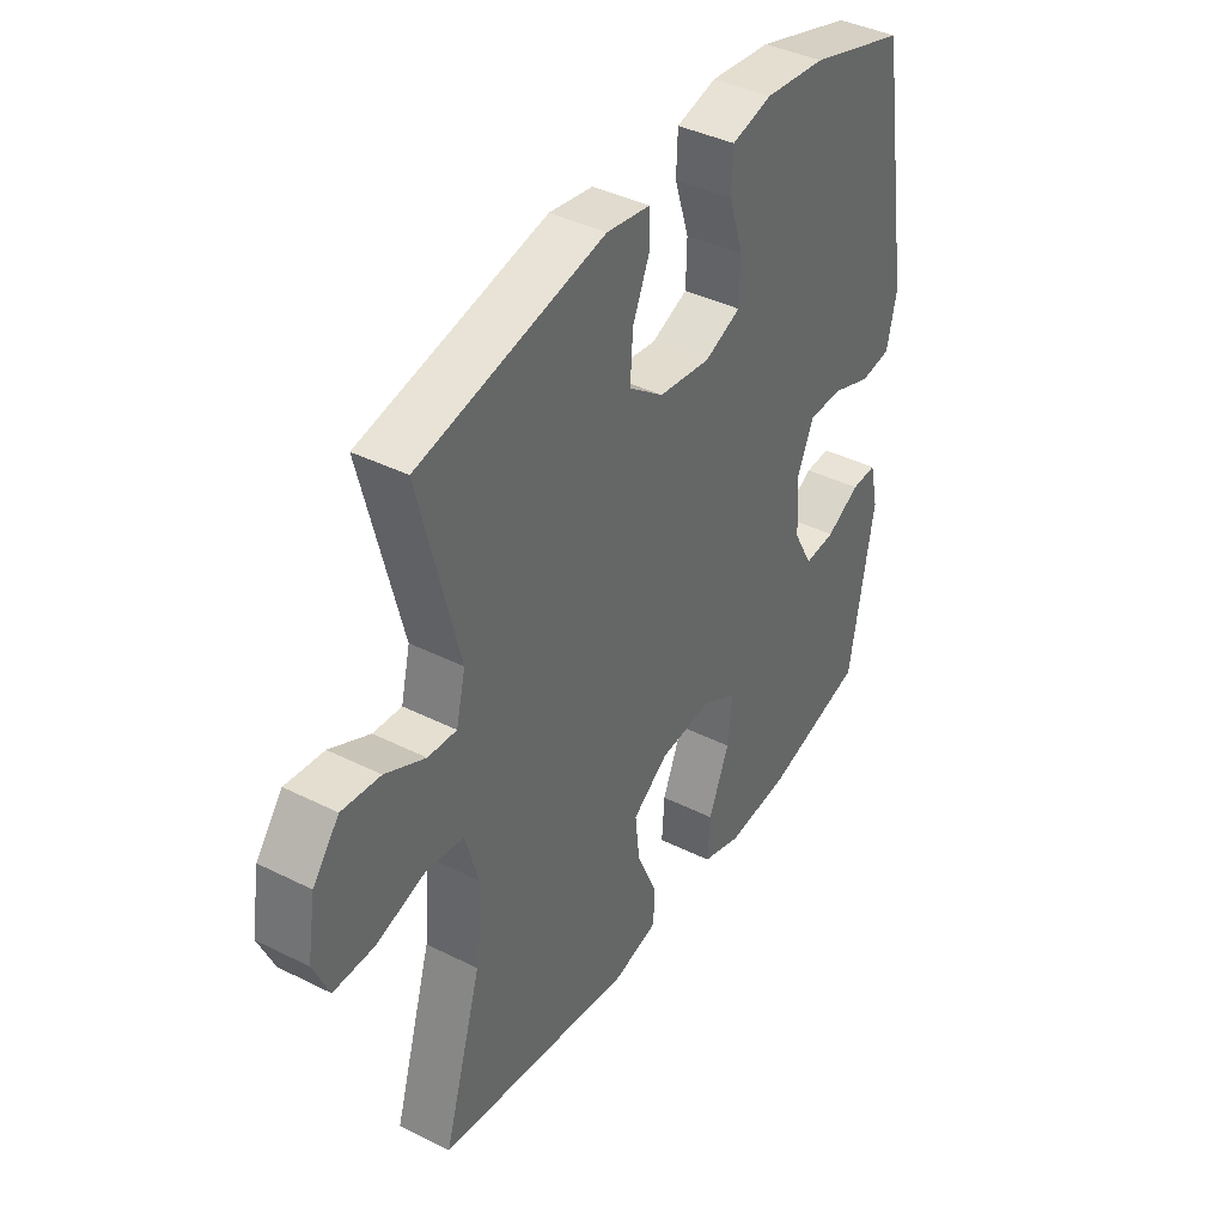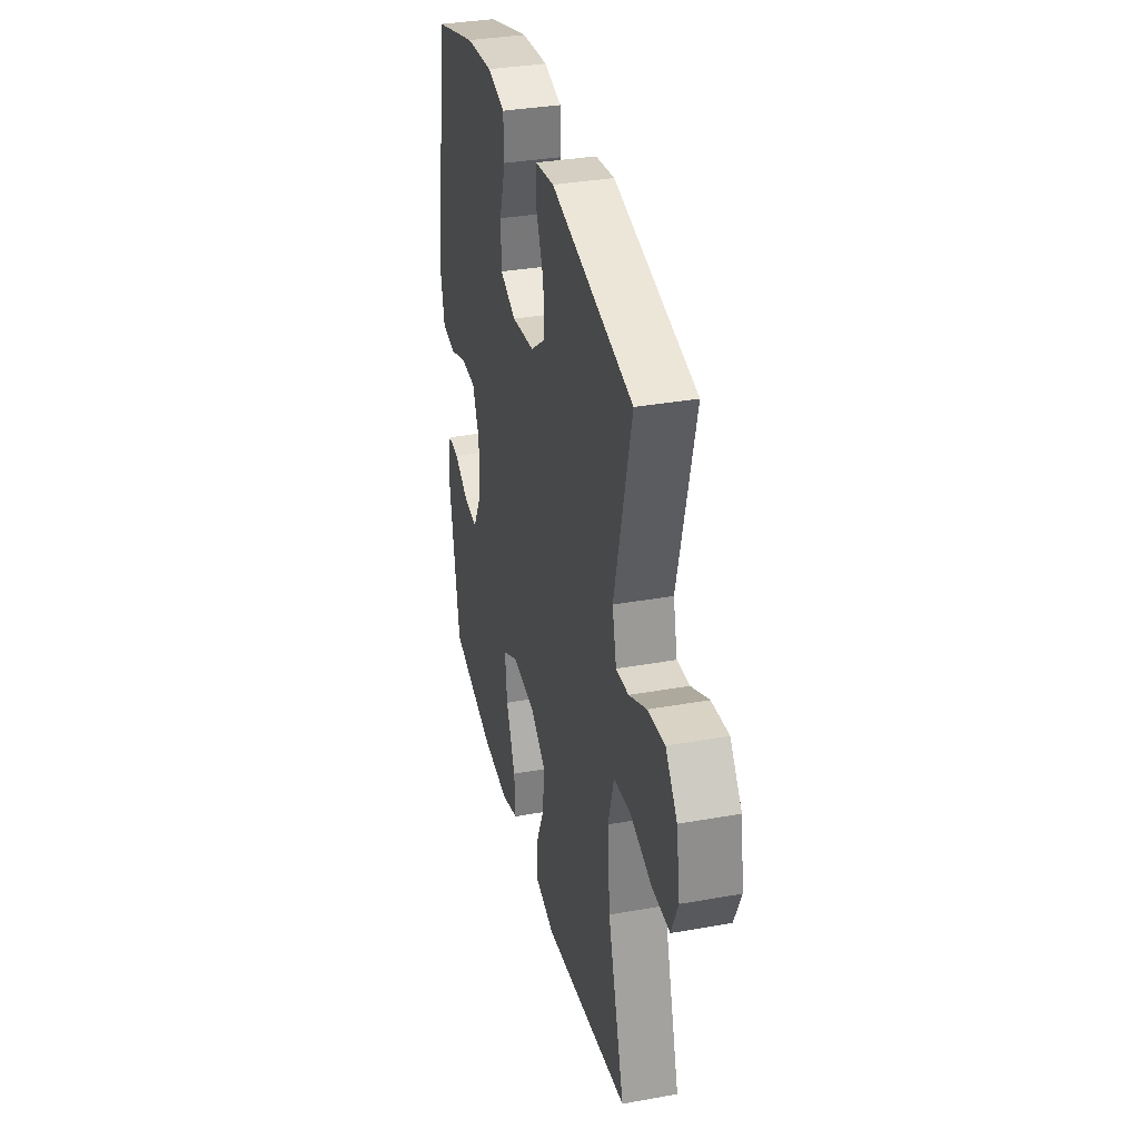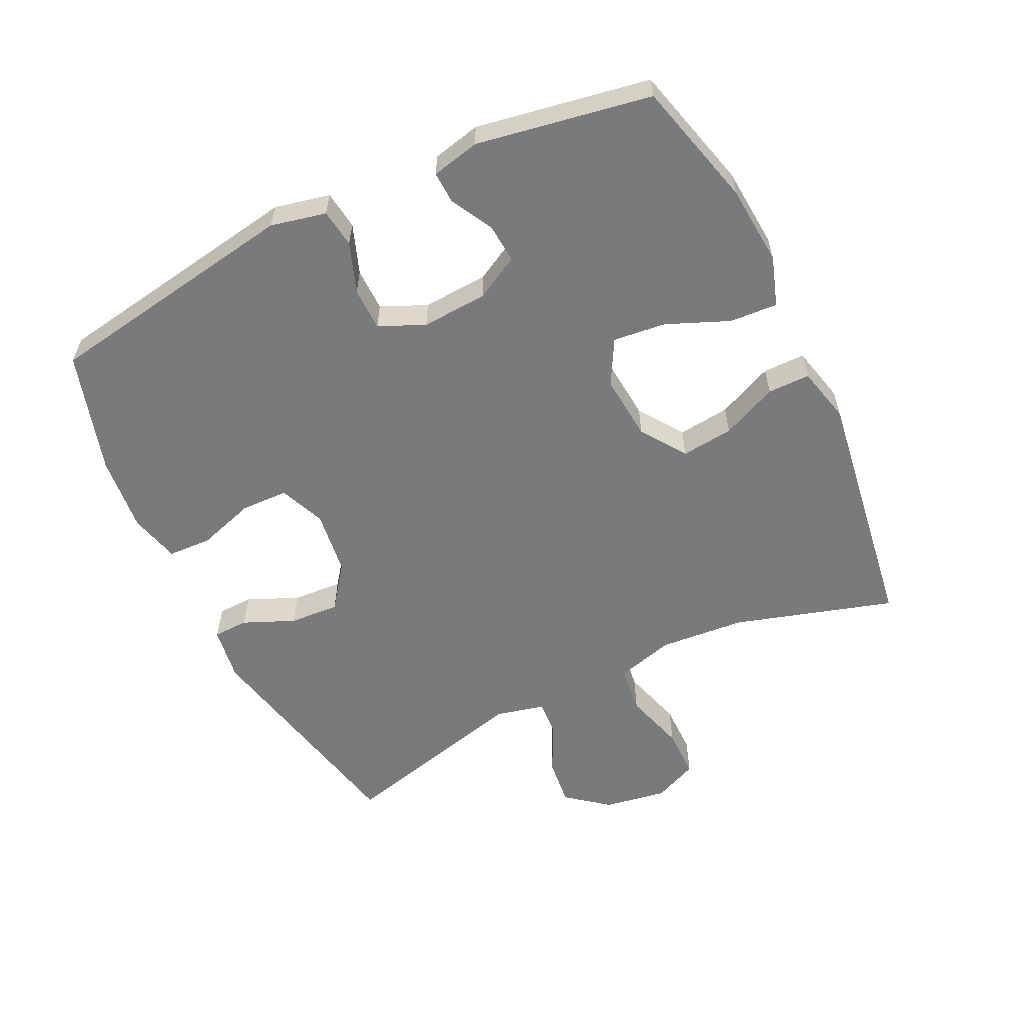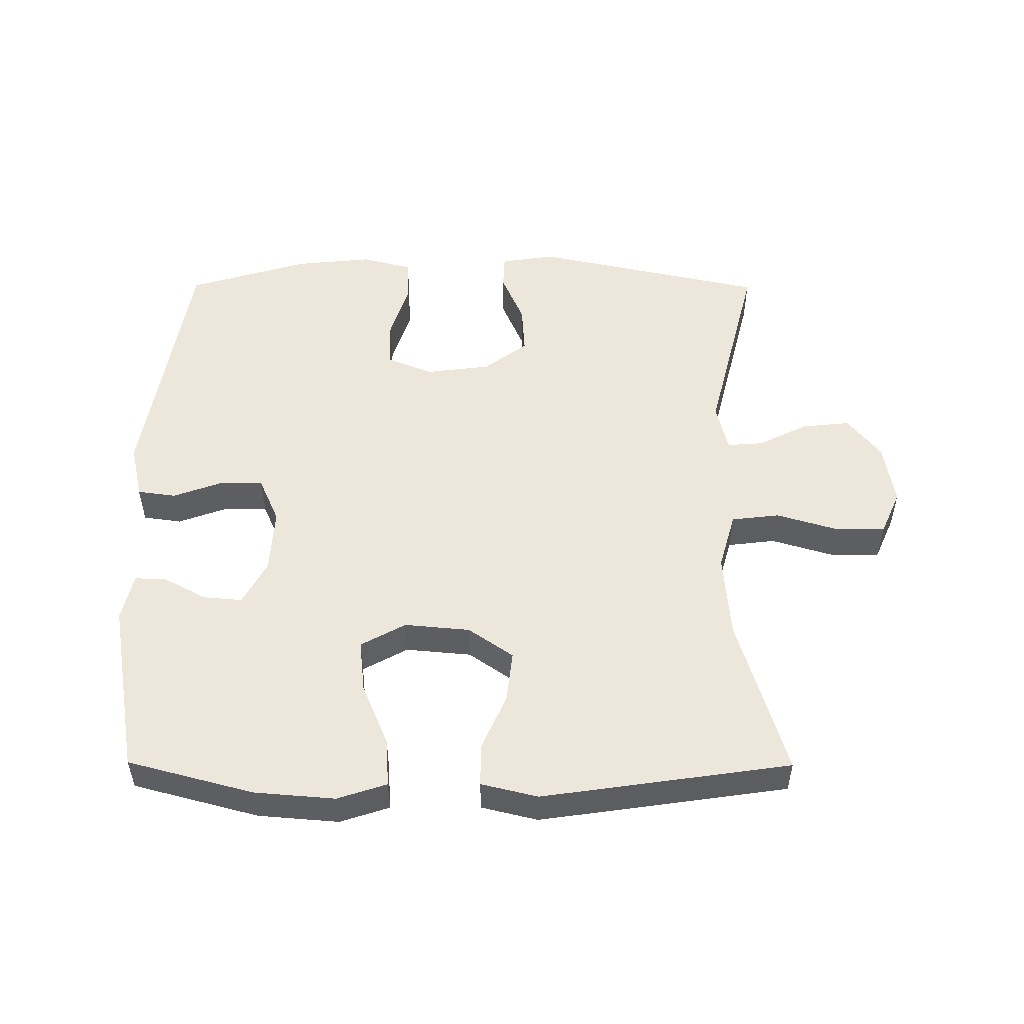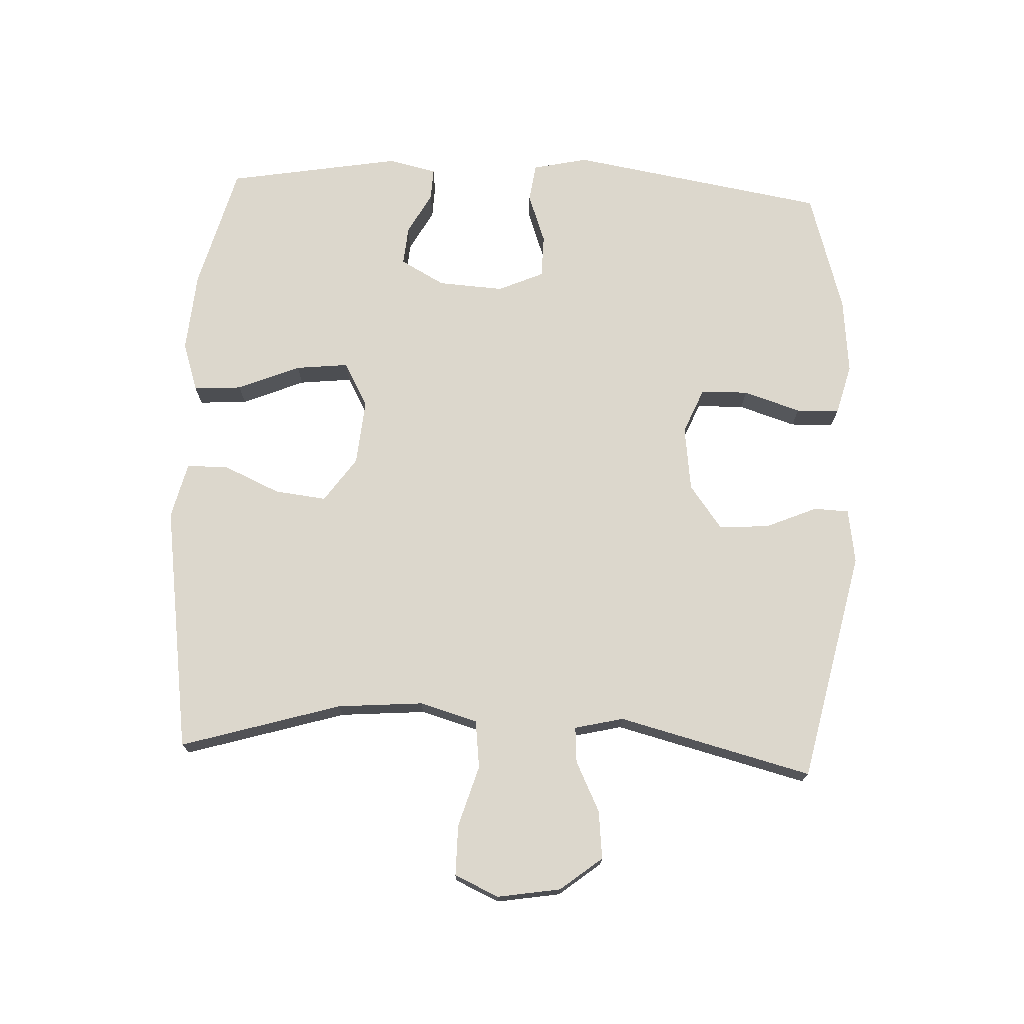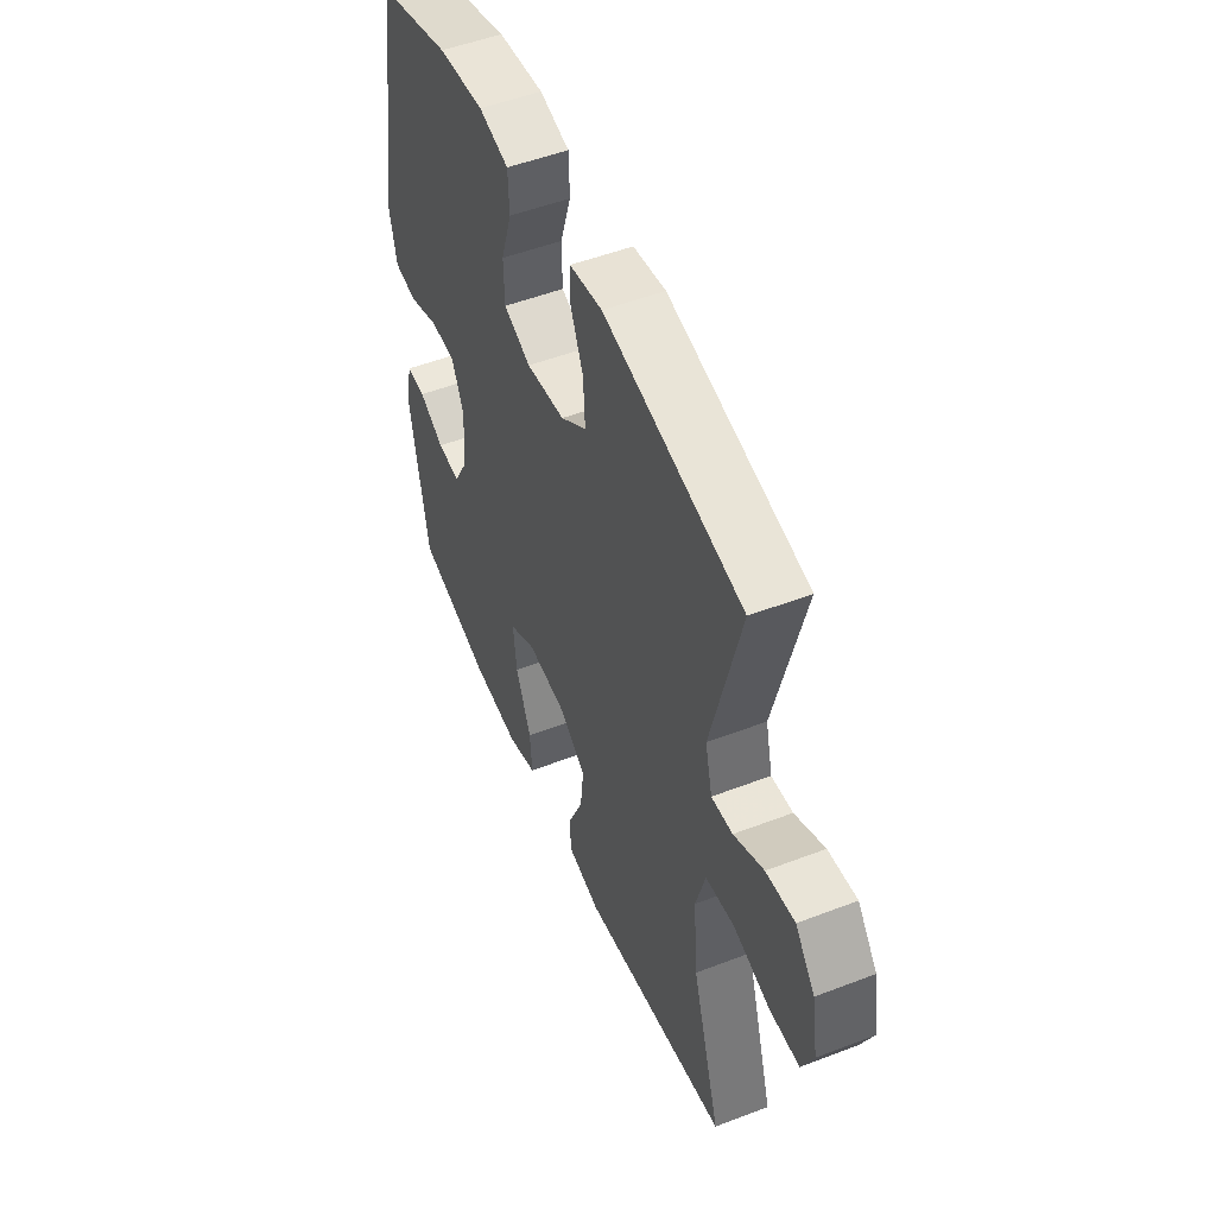
<metadata>
{"format":"obj","ext":"obj","renderer":"f3d","projection":"perspective","resolution":1024,"background":"white","views":[{"elev":40.2,"azim":-58.4,"up":"+Z"},{"elev":34.7,"azim":-103.5,"up":"+Z"},{"elev":-58.0,"azim":115.8,"up":"+Y"},{"elev":52.0,"azim":-179.7,"up":"+Y"},{"elev":72.9,"azim":-87.3,"up":"+Y"},{"elev":51.2,"azim":-112.7,"up":"+Z"}]}
</metadata>
<code>
v -0.5 0.07 -0.5
v -0.426 0.07 -0.254
v -0.415 0.07 -0.122
v -0.44 0.07 -0.033
v -0.514 0.07 -0.024
v -0.608 0.07 -0.052
v -0.686 0.07 -0.052
v -0.716 0.07 0.016
v -0.7 0.07 0.113
v -0.649 0.07 0.177
v -0.575 0.07 0.169
v -0.498 0.07 0.131
v -0.443 0.07 0.127
v -0.425 0.07 0.202
v -0.5 0.07 0.5
v -0.143 0.07 0.577
v -0.059 0.07 0.564
v -0.057 0.07 0.51
v -0.091 0.07 0.431
v -0.096 0.07 0.354
v -0.029 0.07 0.304
v 0.071 0.07 0.291
v 0.141 0.07 0.32
v 0.143 0.07 0.393
v 0.115 0.07 0.481
v 0.118 0.07 0.548
v 0.195 0.07 0.568
v 0.313 0.07 0.556
v 0.5 0.07 0.5
v 0.565 0.07 0.105
v 0.546 0.07 0.02
v 0.487 0.07 0.012
v 0.41 0.07 0.04
v 0.344 0.07 0.039
v 0.313 0.07 -0.031
v 0.319 0.07 -0.132
v 0.356 0.07 -0.2
v 0.416 0.07 -0.195
v 0.481 0.07 -0.16
v 0.53 0.07 -0.158
v 0.547 0.07 -0.232
v 0.5 0.07 -0.5
v 0.307 0.07 -0.551
v 0.183 0.07 -0.561
v 0.107 0.07 -0.536
v 0.112 0.07 -0.462
v 0.152 0.07 -0.366
v 0.161 0.07 -0.285
v 0.092 0.07 -0.247
v -0.009 0.07 -0.256
v -0.078 0.07 -0.304
v -0.069 0.07 -0.384
v -0.031 0.07 -0.47
v -0.031 0.07 -0.535
v -0.118 0.07 -0.556
v -0.5 0 -0.5
v -0.426 0 -0.254
v -0.415 0 -0.122
v -0.44 0 -0.033
v -0.514 0 -0.024
v -0.608 0 -0.052
v -0.686 0 -0.052
v -0.716 0 0.016
v -0.7 0 0.113
v -0.649 0 0.177
v -0.575 0 0.169
v -0.498 0 0.131
v -0.443 0 0.127
v -0.425 0 0.202
v -0.5 0 0.5
v -0.143 0 0.577
v -0.059 0 0.564
v -0.057 0 0.51
v -0.091 0 0.431
v -0.096 0 0.354
v -0.029 0 0.304
v 0.071 0 0.291
v 0.141 0 0.32
v 0.143 0 0.393
v 0.115 0 0.481
v 0.118 0 0.548
v 0.195 0 0.568
v 0.313 0 0.556
v 0.5 0 0.5
v 0.565 0 0.105
v 0.546 0 0.02
v 0.487 0 0.012
v 0.41 0 0.04
v 0.344 0 0.039
v 0.313 0 -0.031
v 0.319 0 -0.132
v 0.356 0 -0.2
v 0.416 0 -0.195
v 0.481 0 -0.16
v 0.53 0 -0.158
v 0.547 0 -0.232
v 0.5 0 -0.5
v 0.307 0 -0.551
v 0.183 0 -0.561
v 0.107 0 -0.536
v 0.112 0 -0.462
v 0.152 0 -0.366
v 0.161 0 -0.285
v 0.092 0 -0.247
v -0.009 0 -0.256
v -0.078 0 -0.304
v -0.069 0 -0.384
v -0.031 0 -0.47
v -0.031 0 -0.535
v -0.118 0 -0.556
f 55 1 2
f 54 55 2
f 53 54 2
f 52 53 2
f 51 52 2 3
f 50 51 3 4
f 49 50 4
f 45 46 47
f 44 45 47
f 43 44 47
f 42 43 47
f 41 42 47
f 40 41 47
f 39 40 47
f 38 39 47
f 37 38 47 48
f 36 37 48 49
f 31 32 33
f 30 31 33
f 29 30 33
f 28 29 33
f 27 28 33
f 26 27 33
f 25 26 33
f 24 25 33
f 23 24 33 34
f 22 23 34 35
f 17 18 19
f 16 17 19
f 15 16 19
f 14 15 19
f 13 14 19 20
f 10 11 12
f 9 10 12
f 8 9 12
f 7 8 12
f 6 7 12
f 5 6 12
f 4 5 12 13
f 49 4 13
f 36 49 13
f 35 36 13
f 22 35 13
f 21 22 13
f 13 20 21
f 57 56 110
f 57 110 109
f 57 109 108
f 57 108 107
f 58 57 107 106
f 59 58 106 105
f 59 105 104
f 102 101 100
f 102 100 99
f 102 99 98
f 102 98 97
f 102 97 96
f 102 96 95
f 102 95 94
f 102 94 93
f 103 102 93 92
f 104 103 92 91
f 88 87 86
f 88 86 85
f 88 85 84
f 88 84 83
f 88 83 82
f 88 82 81
f 88 81 80
f 88 80 79
f 89 88 79 78
f 90 89 78 77
f 74 73 72
f 74 72 71
f 74 71 70
f 74 70 69
f 75 74 69 68
f 67 66 65
f 67 65 64
f 67 64 63
f 67 63 62
f 67 62 61
f 67 61 60
f 68 67 60 59
f 68 59 104
f 68 104 91
f 68 91 90
f 68 90 77
f 68 77 76
f 76 75 68
f 1 56 57 2
f 2 57 58 3
f 3 58 59 4
f 4 59 60 5
f 5 60 61 6
f 6 61 62 7
f 7 62 63 8
f 8 63 64 9
f 9 64 65 10
f 10 65 66 11
f 11 66 67 12
f 12 67 68 13
f 13 68 69 14
f 14 69 70 15
f 15 70 71 16
f 16 71 72 17
f 17 72 73 18
f 18 73 74 19
f 19 74 75 20
f 20 75 76 21
f 21 76 77 22
f 22 77 78 23
f 23 78 79 24
f 24 79 80 25
f 25 80 81 26
f 26 81 82 27
f 27 82 83 28
f 28 83 84 29
f 29 84 85 30
f 30 85 86 31
f 31 86 87 32
f 32 87 88 33
f 33 88 89 34
f 34 89 90 35
f 35 90 91 36
f 36 91 92 37
f 37 92 93 38
f 38 93 94 39
f 39 94 95 40
f 40 95 96 41
f 41 96 97 42
f 42 97 98 43
f 43 98 99 44
f 44 99 100 45
f 45 100 101 46
f 46 101 102 47
f 47 102 103 48
f 48 103 104 49
f 49 104 105 50
f 50 105 106 51
f 51 106 107 52
f 52 107 108 53
f 53 108 109 54
f 54 109 110 55
f 55 110 56 1

</code>
